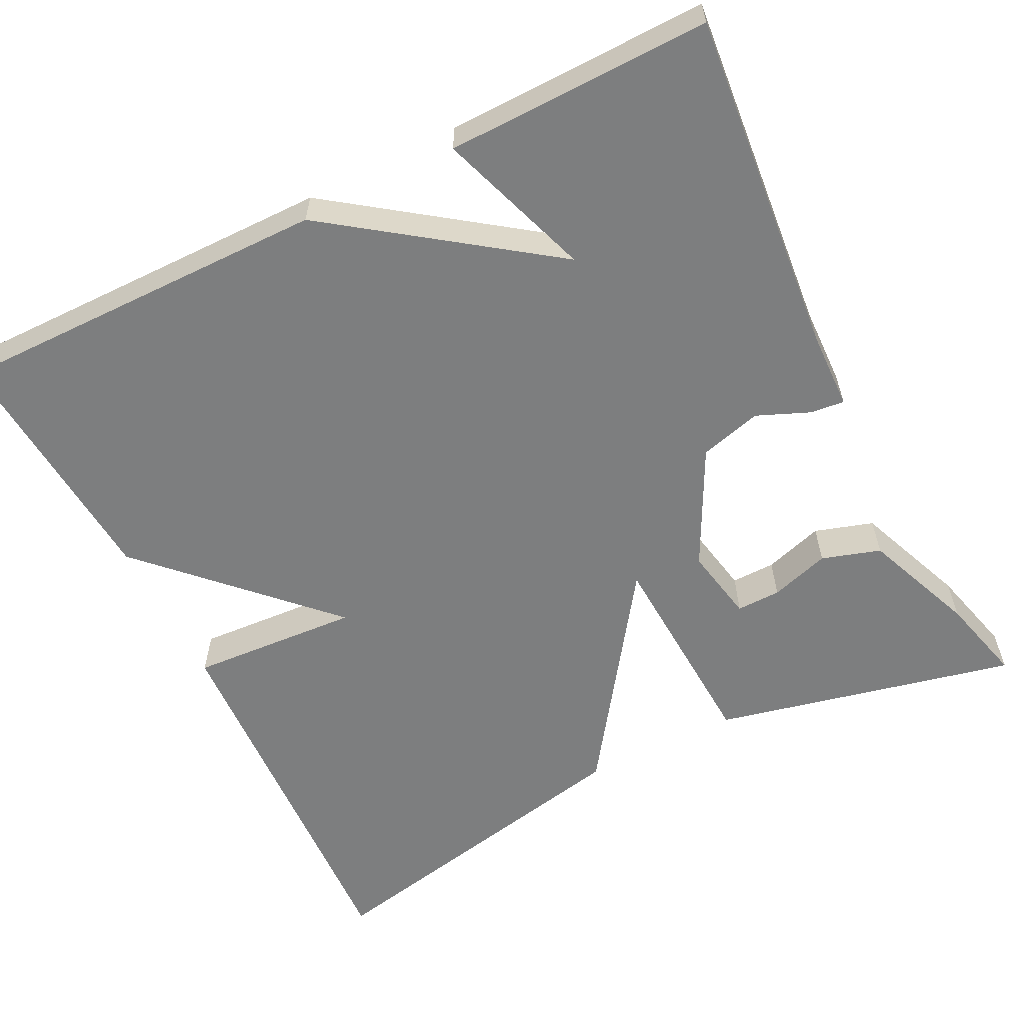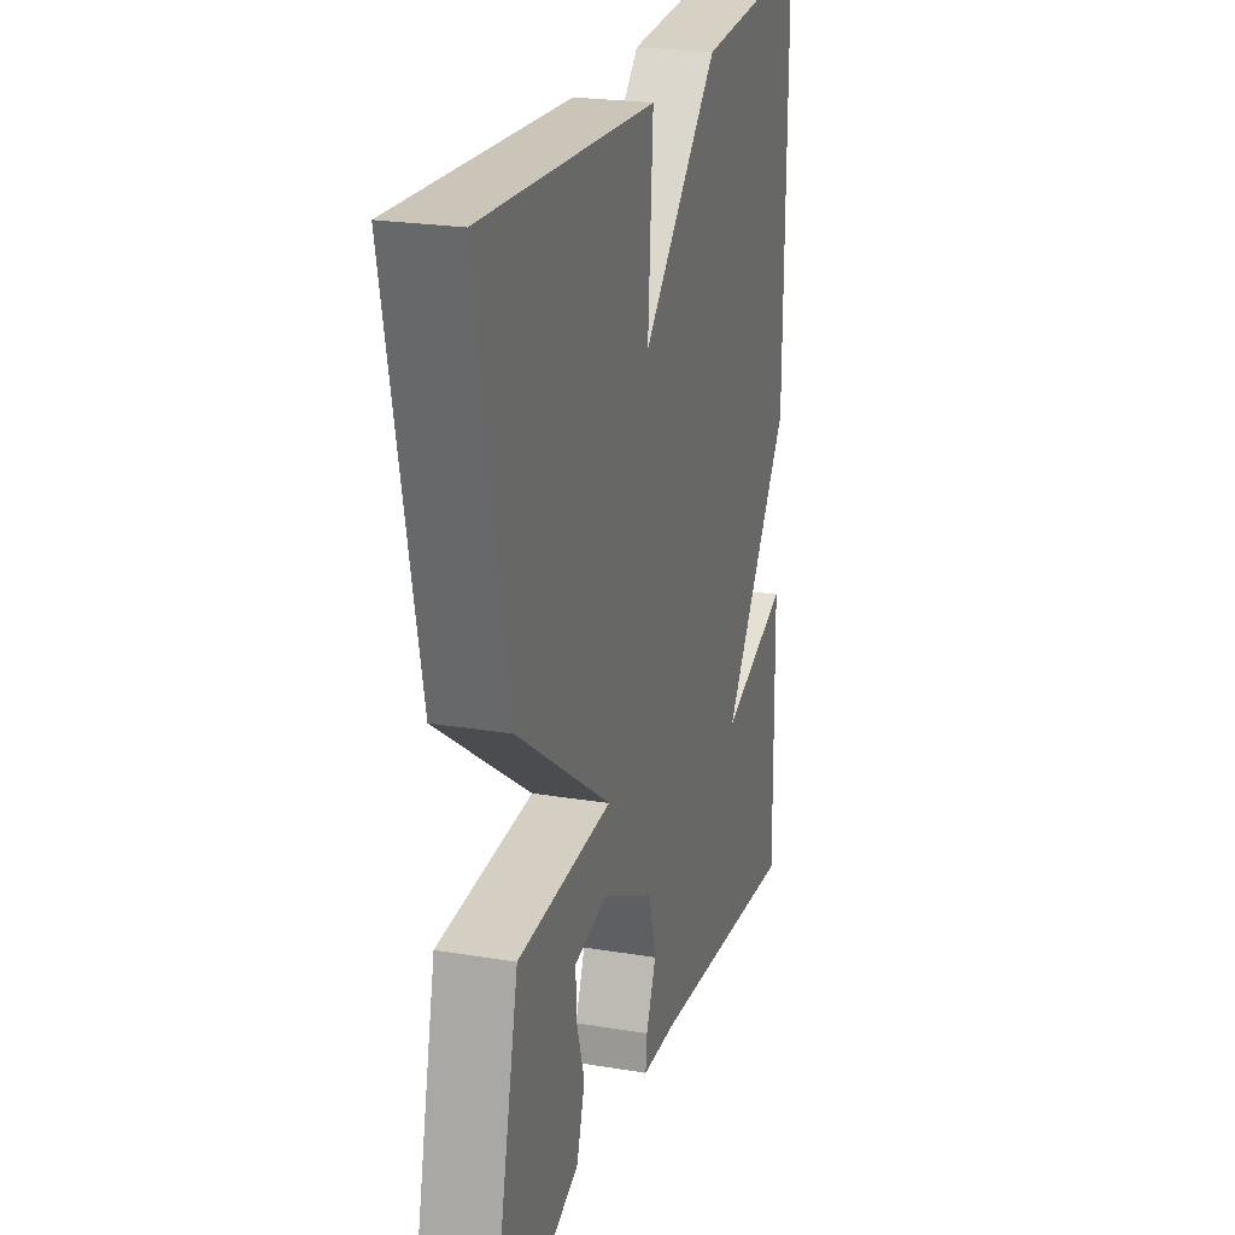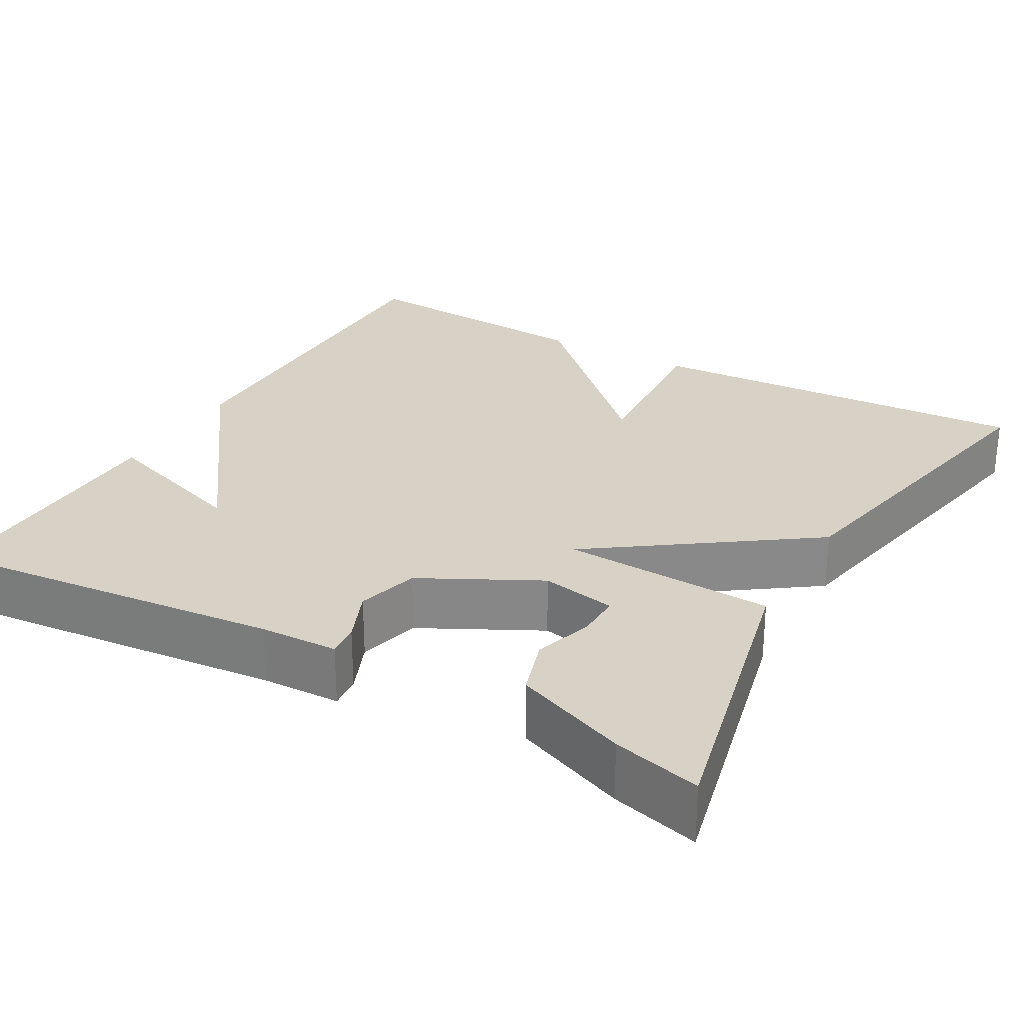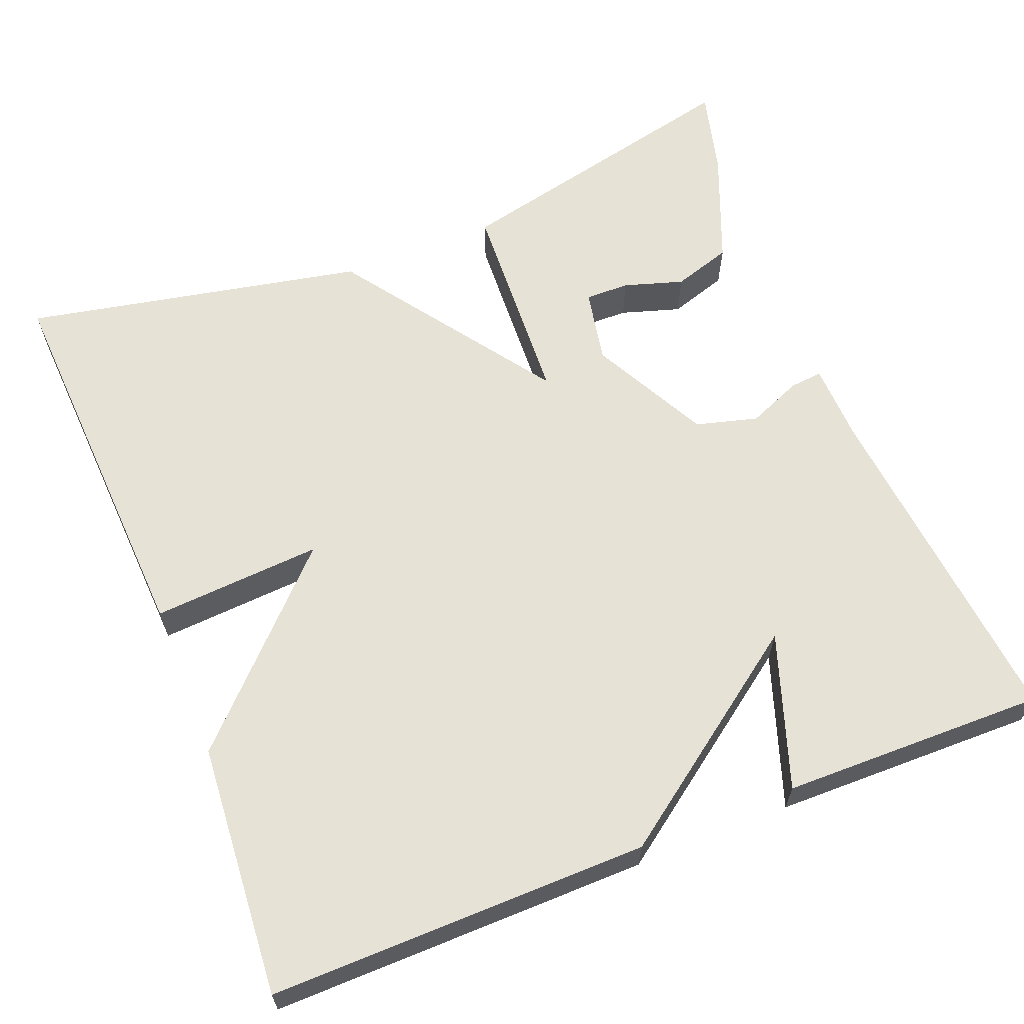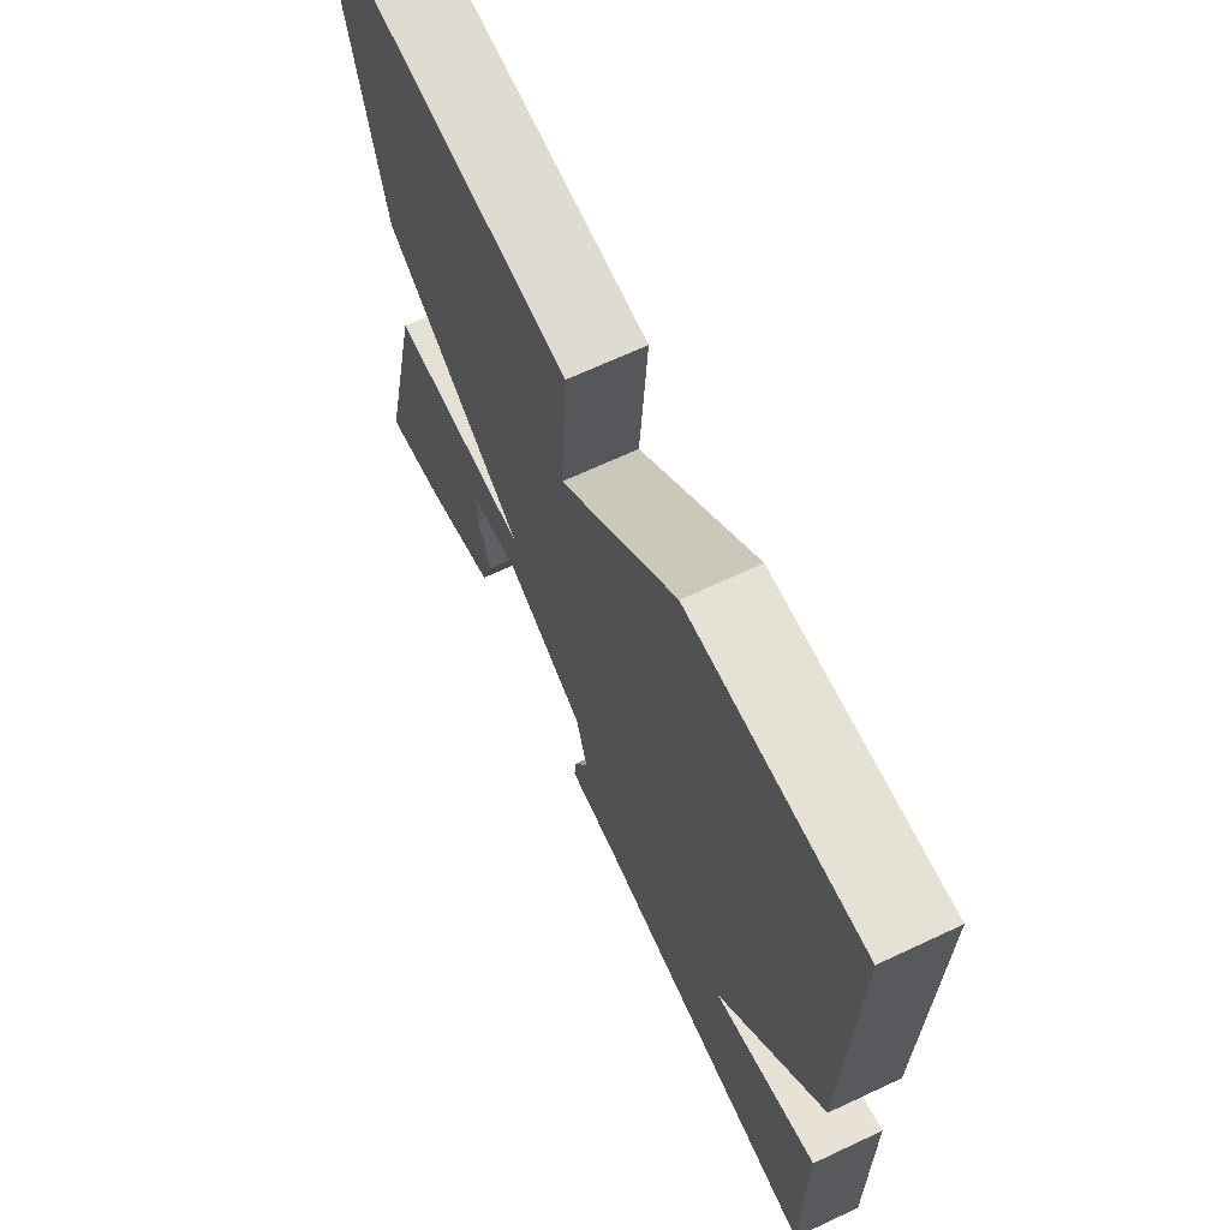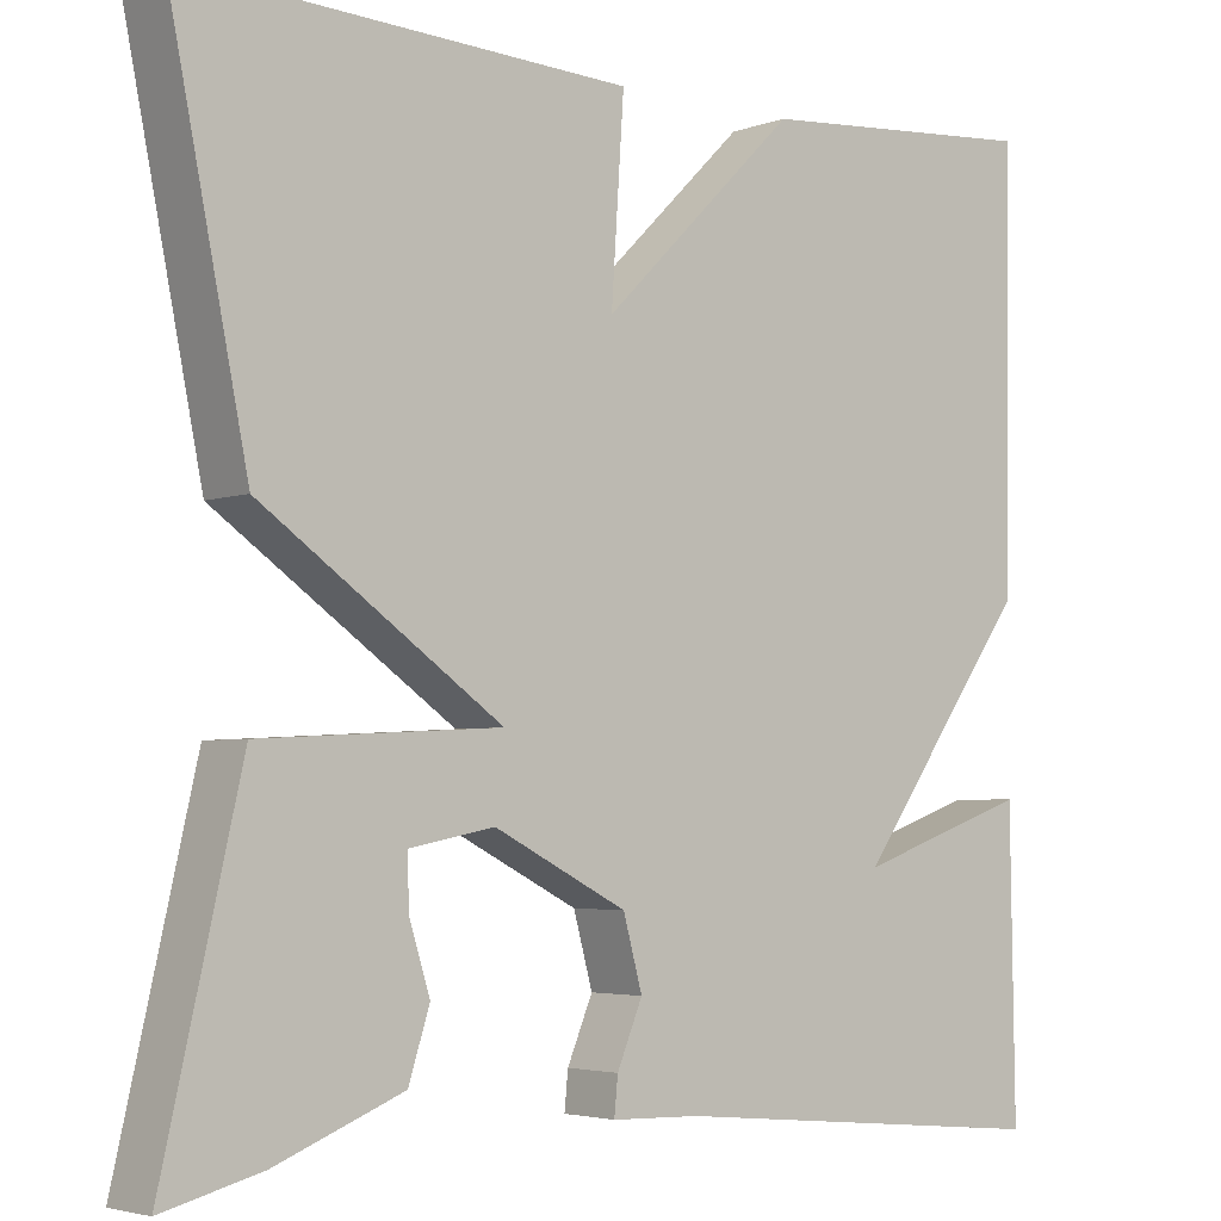
<metadata>
{"format":"obj","ext":"obj","renderer":"f3d","projection":"perspective","resolution":1024,"background":"white","views":[{"elev":-59.3,"azim":116.7,"up":"+Y"},{"elev":23.0,"azim":-74.1,"up":"+Z"},{"elev":27.2,"azim":-150.6,"up":"+Y"},{"elev":62.9,"azim":68.3,"up":"+Y"},{"elev":67.7,"azim":64.9,"up":"+Z"},{"elev":-3.8,"azim":-40.1,"up":"+Z"}]}
</metadata>
<code>
v 0.5 0.07 -0.5
v 0.072 0.07 -0.459
v -0.025 0.07 -0.456
v -0.021 0.07 -0.415
v 0.007 0.07 -0.348
v -0.014 0.07 -0.271
v -0.16 0.07 -0.196
v -0.253 0.07 -0.214
v -0.252 0.07 -0.269
v -0.229 0.07 -0.343
v -0.252 0.07 -0.416
v -0.392 0.07 -0.472
v -0.5 0.07 -0.5
v -0.414 0.07 -0.124
v -0.15 0.07 -0.11
v -0.414 0.07 0.076
v -0.5 0.07 0.5
v -0.014 0.07 0.476
v -0.028 0.07 0.265
v 0.186 0.07 0.476
v 0.5 0.07 0.5
v 0.495 0.07 0.029
v 0.303 0.07 -0.237
v 0.495 0.07 -0.171
v 0.5 0 -0.5
v 0.072 0 -0.459
v -0.025 0 -0.456
v -0.021 0 -0.415
v 0.007 0 -0.348
v -0.014 0 -0.271
v -0.16 0 -0.196
v -0.253 0 -0.214
v -0.252 0 -0.269
v -0.229 0 -0.343
v -0.252 0 -0.416
v -0.392 0 -0.472
v -0.5 0 -0.5
v -0.414 0 -0.124
v -0.15 0 -0.11
v -0.414 0 0.076
v -0.5 0 0.5
v -0.014 0 0.476
v -0.028 0 0.265
v 0.186 0 0.476
v 0.5 0 0.5
v 0.495 0 0.029
v 0.303 0 -0.237
v 0.495 0 -0.171
f 23 24 1 2
f 22 23 2
f 21 22 2
f 20 21 2
f 19 20 2
f 17 18 19
f 16 17 19
f 15 16 19
f 12 13 14
f 11 12 14
f 10 11 14
f 9 10 14
f 8 9 14
f 7 8 14 15
f 6 7 15 19
f 2 3 4 5
f 2 5 6 19
f 26 25 48 47
f 26 47 46
f 26 46 45
f 26 45 44
f 26 44 43
f 43 42 41
f 43 41 40
f 43 40 39
f 38 37 36
f 38 36 35
f 38 35 34
f 38 34 33
f 38 33 32
f 39 38 32 31
f 43 39 31 30
f 29 28 27 26
f 43 30 29 26
f 1 25 26 2
f 2 26 27 3
f 3 27 28 4
f 4 28 29 5
f 5 29 30 6
f 6 30 31 7
f 7 31 32 8
f 8 32 33 9
f 9 33 34 10
f 10 34 35 11
f 11 35 36 12
f 12 36 37 13
f 13 37 38 14
f 14 38 39 15
f 15 39 40 16
f 16 40 41 17
f 17 41 42 18
f 18 42 43 19
f 19 43 44 20
f 20 44 45 21
f 21 45 46 22
f 22 46 47 23
f 23 47 48 24
f 24 48 25 1

</code>
